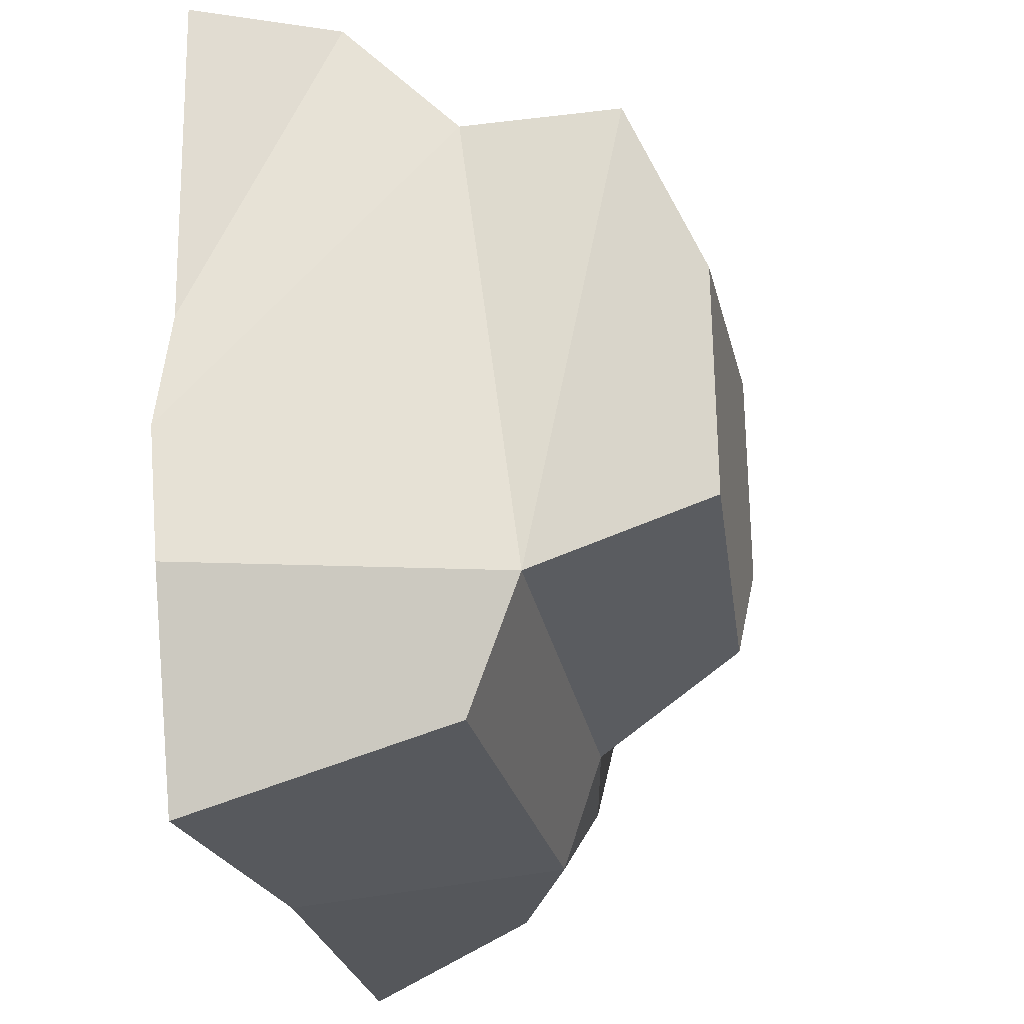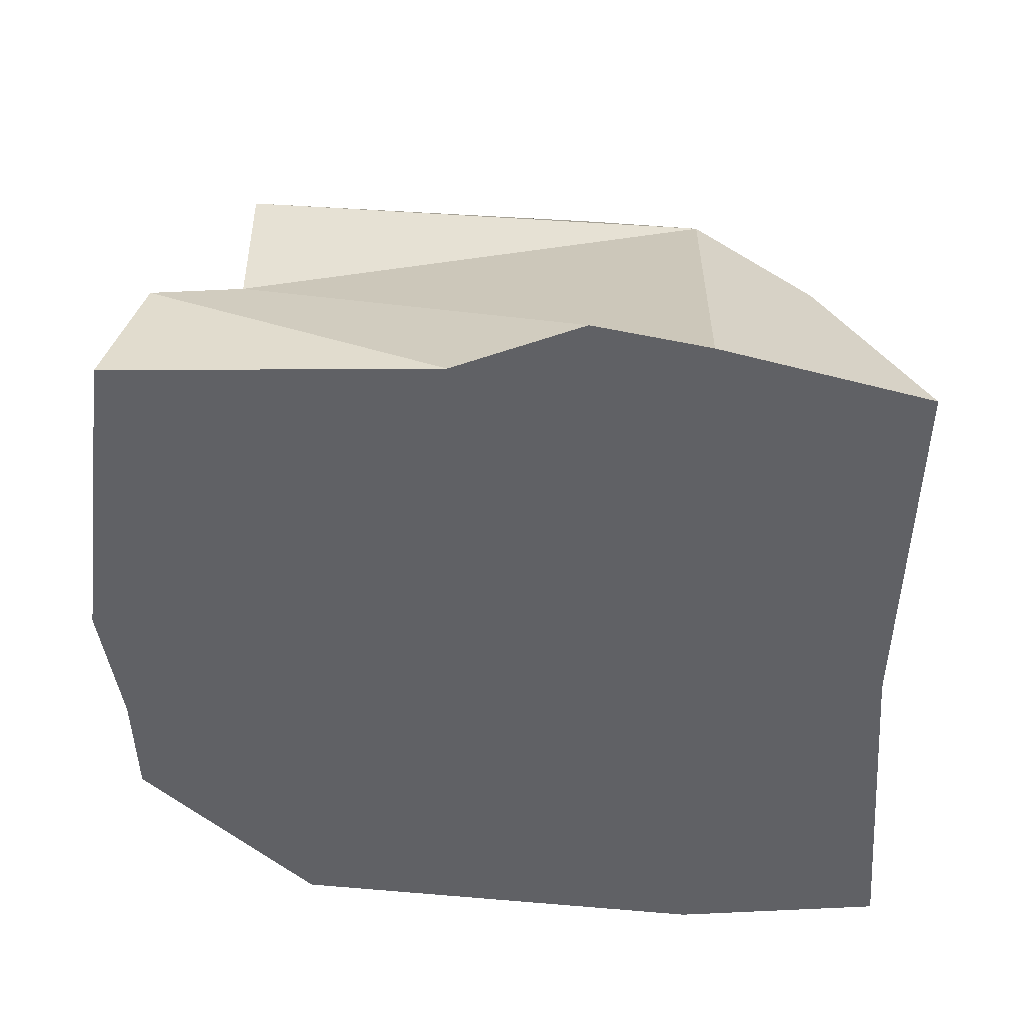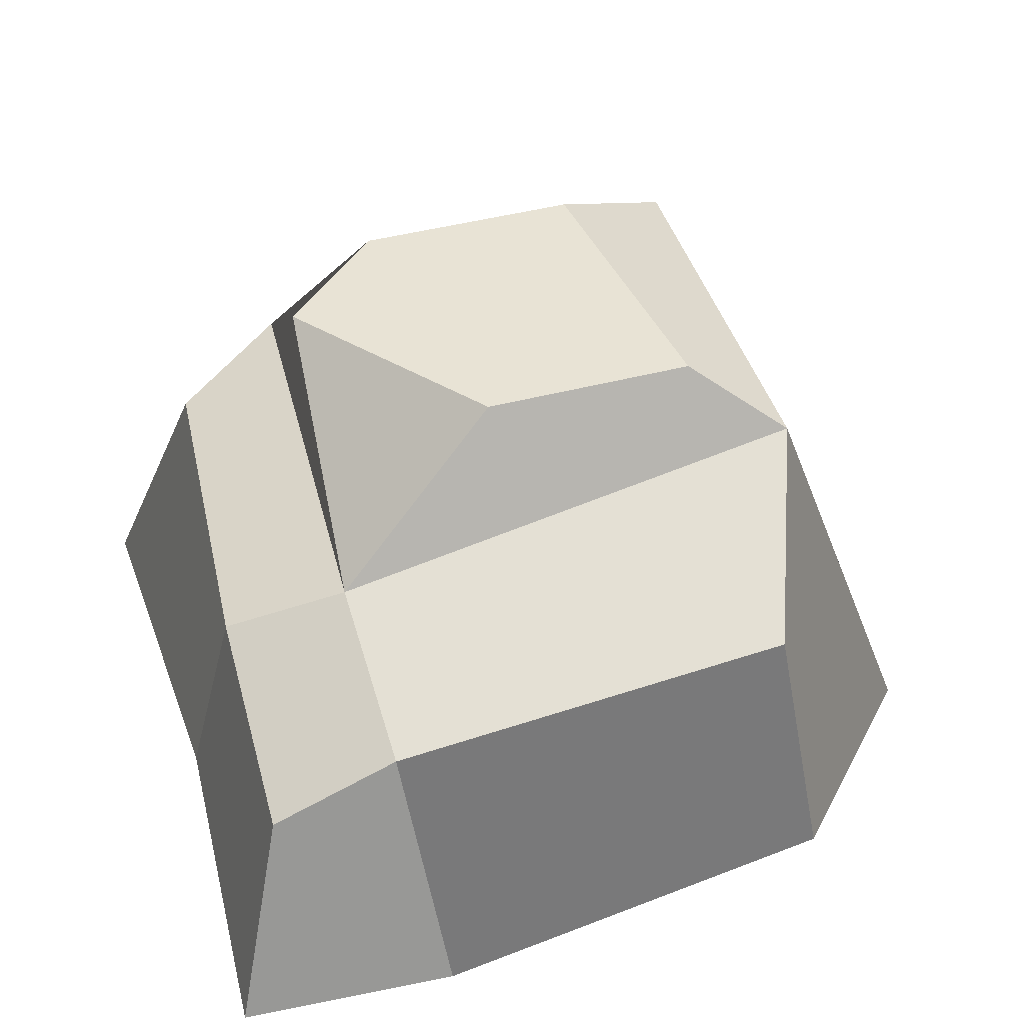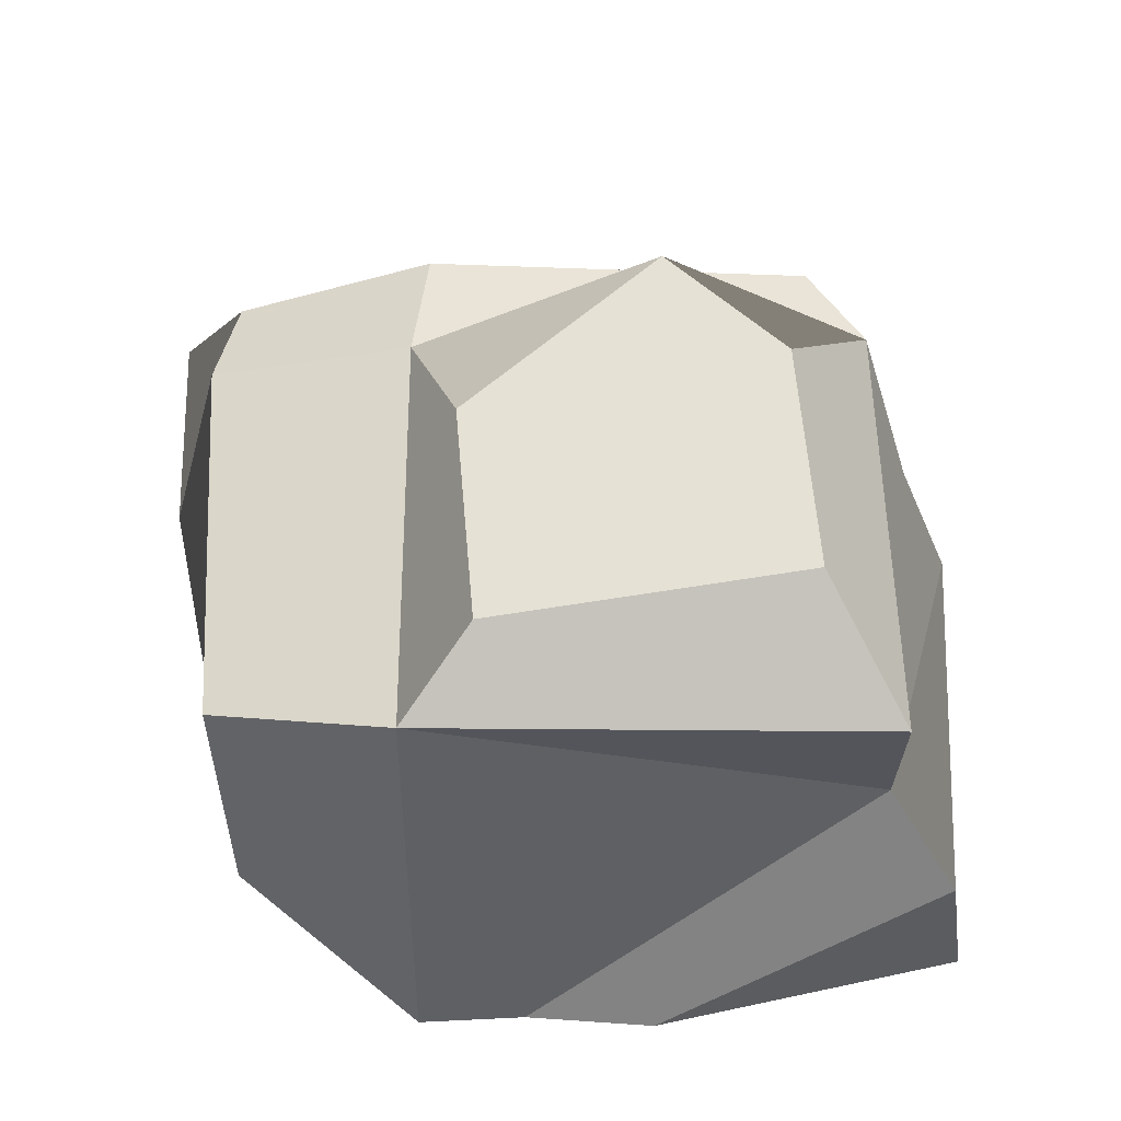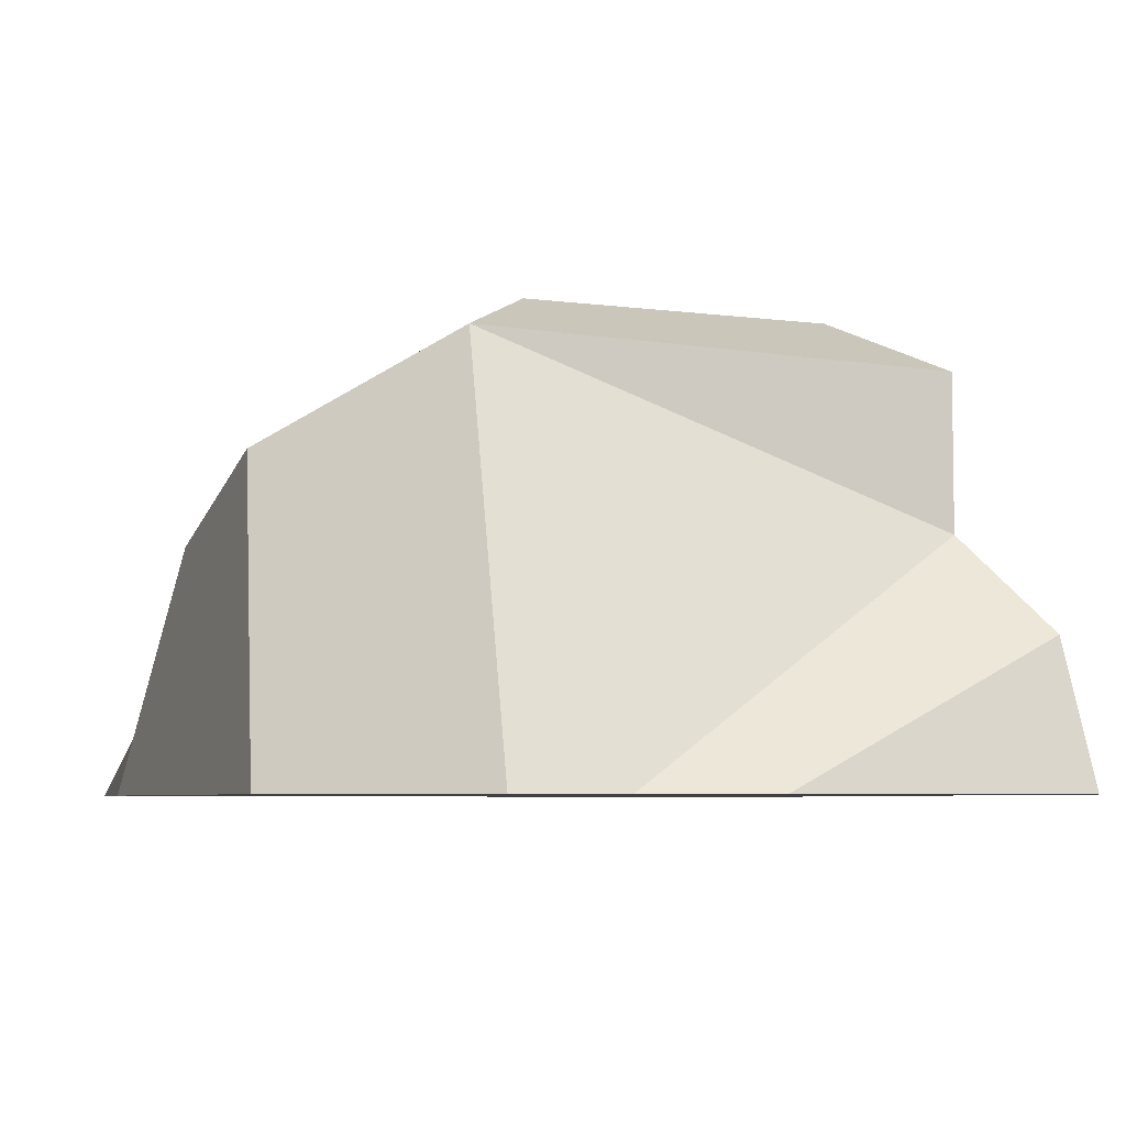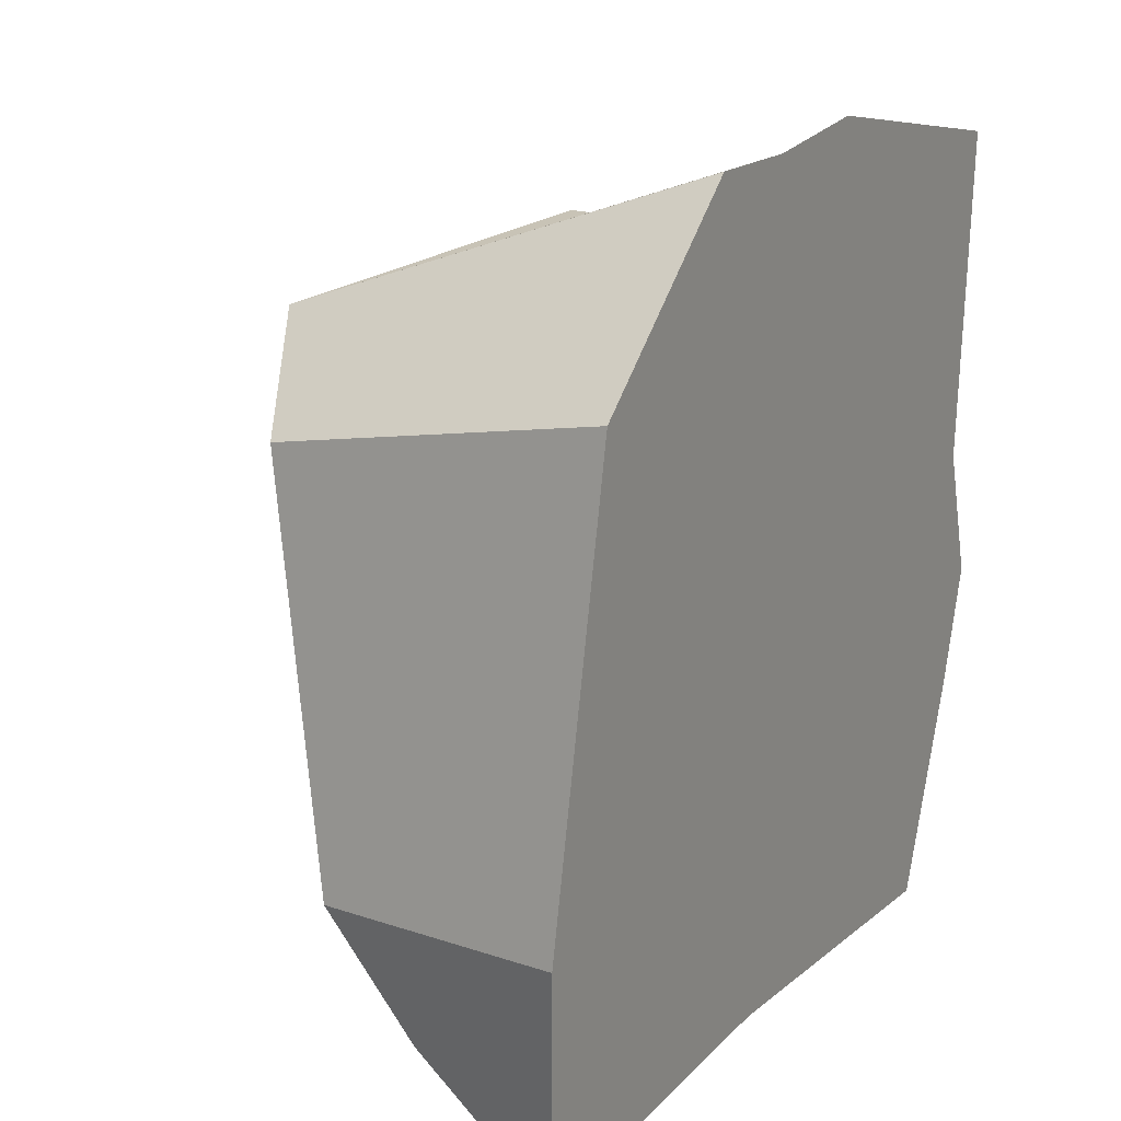
<metadata>
{"format":"obj","ext":"obj","renderer":"f3d","projection":"perspective","resolution":1024,"background":"white","views":[{"elev":-26.0,"azim":100.9,"up":"+Z"},{"elev":-48.3,"azim":94.1,"up":"+Y"},{"elev":41.3,"azim":-103.8,"up":"+Y"},{"elev":64.9,"azim":-0.7,"up":"+Y"},{"elev":-5.6,"azim":-14.1,"up":"+Y"},{"elev":19.5,"azim":-60.6,"up":"+Z"}]}
</metadata>
<code>
o Rock1_Cube.001
v -1 0 1.683
v -1 0 -1
v 1 0 1
v 1 1.297 -1
v 1.33 0 -1
v 0.5878 2 -0.5521
v 0.07713 2 -1
v 0.6666 2 0.424
v -1 1.812 1
v -1 1.275 -1
v 1 1.709 1
v -0.6995 2 0.6286
v -0.7697 2 -0.2922
v -2.186 0 -0.8032
v -1.822 0 1
v -1.893 1.119 -0.958
v -1.822 1.331 0.7456
v -0.9288 1.119 -1.527
v -0.6293 0 -1.722
v 1 0 -1.883
v 0.7813 1.045 -1.485
v -1.822 0.7851 -1.485
v -2.186 0 -1.722
v 1.478 0 -0.5141
v -0.5317 0 1.666
v 1 1.043 1
v 1.306 0.6253 1.306
v 1.396 0 1.438
v 0.0366 0 1.712
v 1.306 0 0.05116
f 14 16 22 23
f 10 4 21 18
f 5 4 26 24
f 25 3 28 29
f 2 5 24 3
f 6 13 12 8
f 11 4 6 8
f 4 10 7 6
f 10 13 7
f 10 9 12 13
f 11 8 12 9
f 15 17 16 14
f 9 10 16 17
f 2 1 15 14
f 1 9 17 15
f 18 19 23 22
f 19 18 21 20
f 2 14 23 19
f 4 5 20 21
f 5 2 19 20
f 16 10 18 22
f 28 27 29
f 24 26 27 30
f 25 26 9 1
f 30 27 28
f 26 25 29 27
f 3 24 30 28
f 13 6 7
f 26 4 11
f 9 26 11
f 3 25 1 2

</code>
